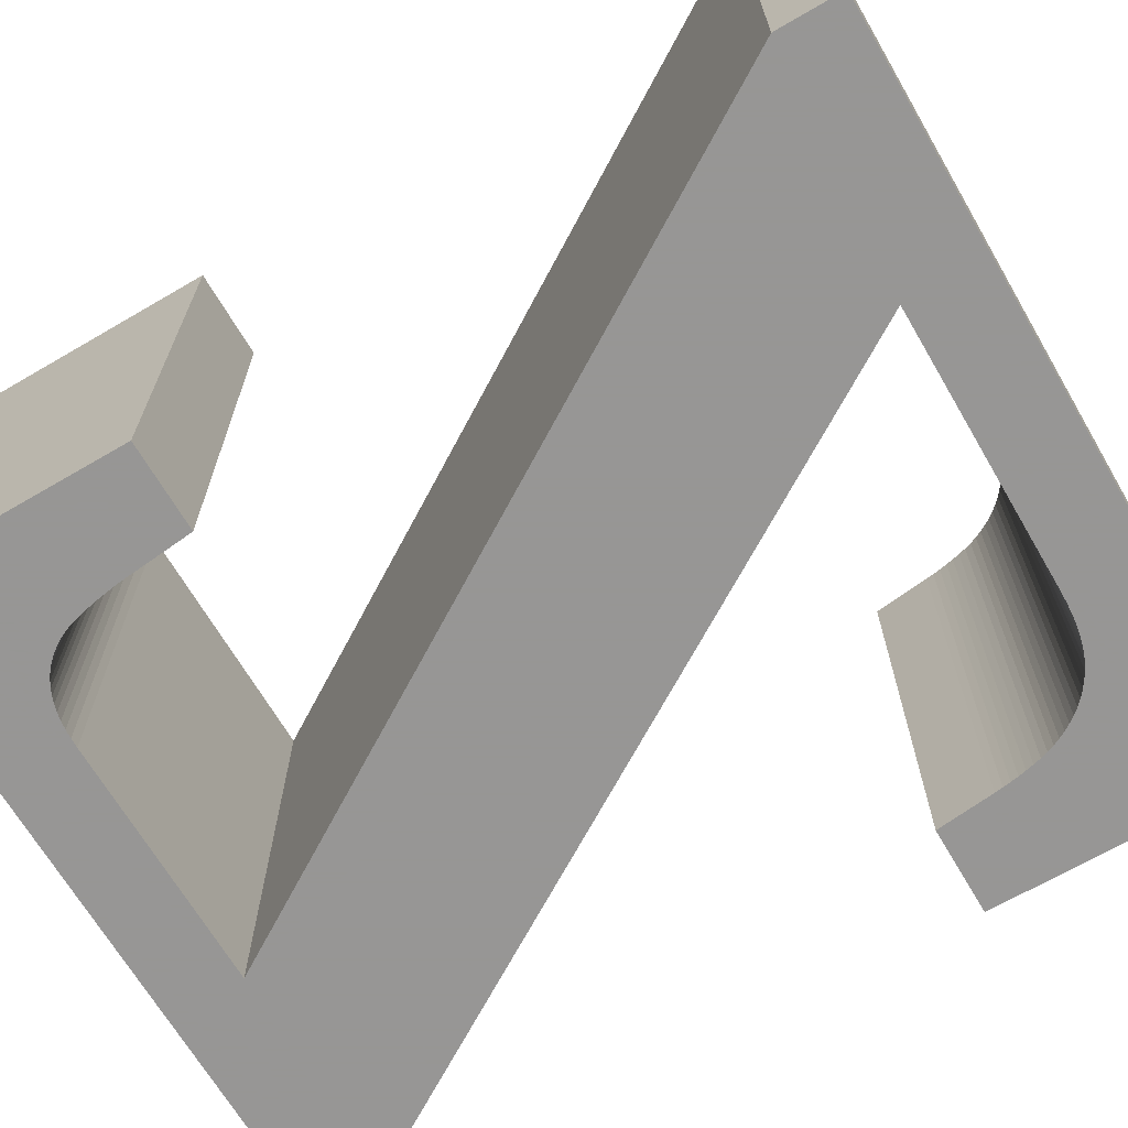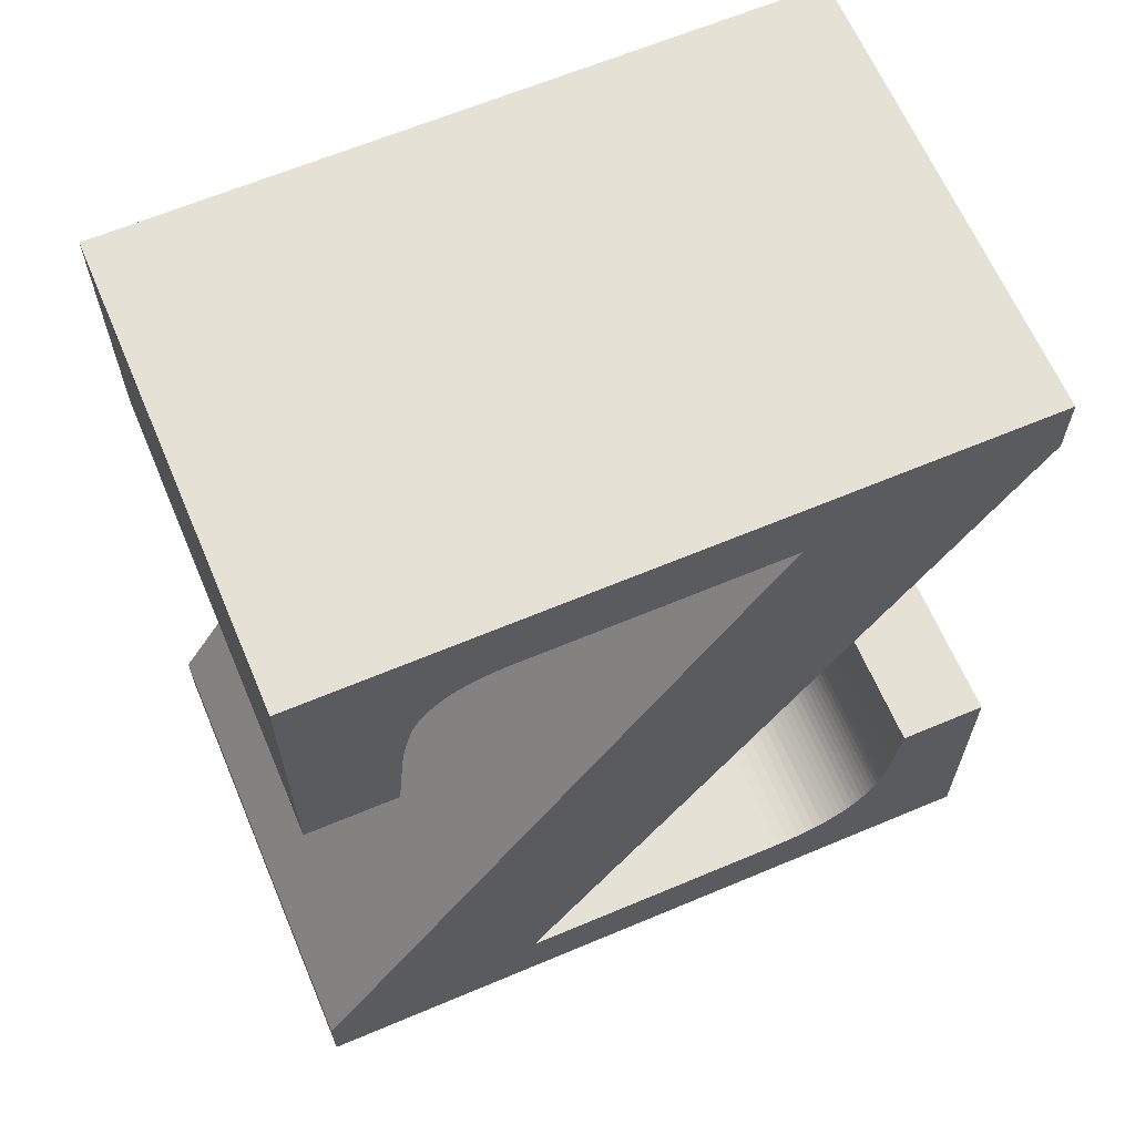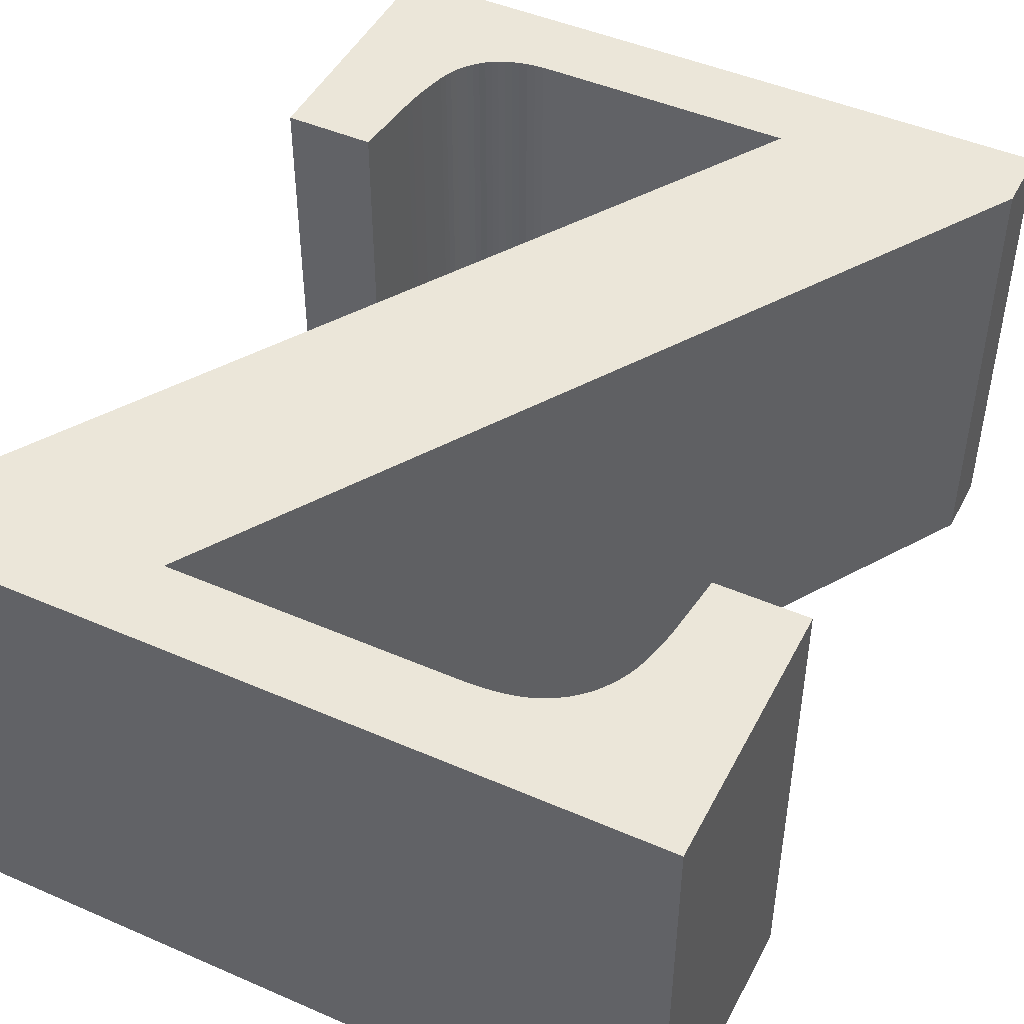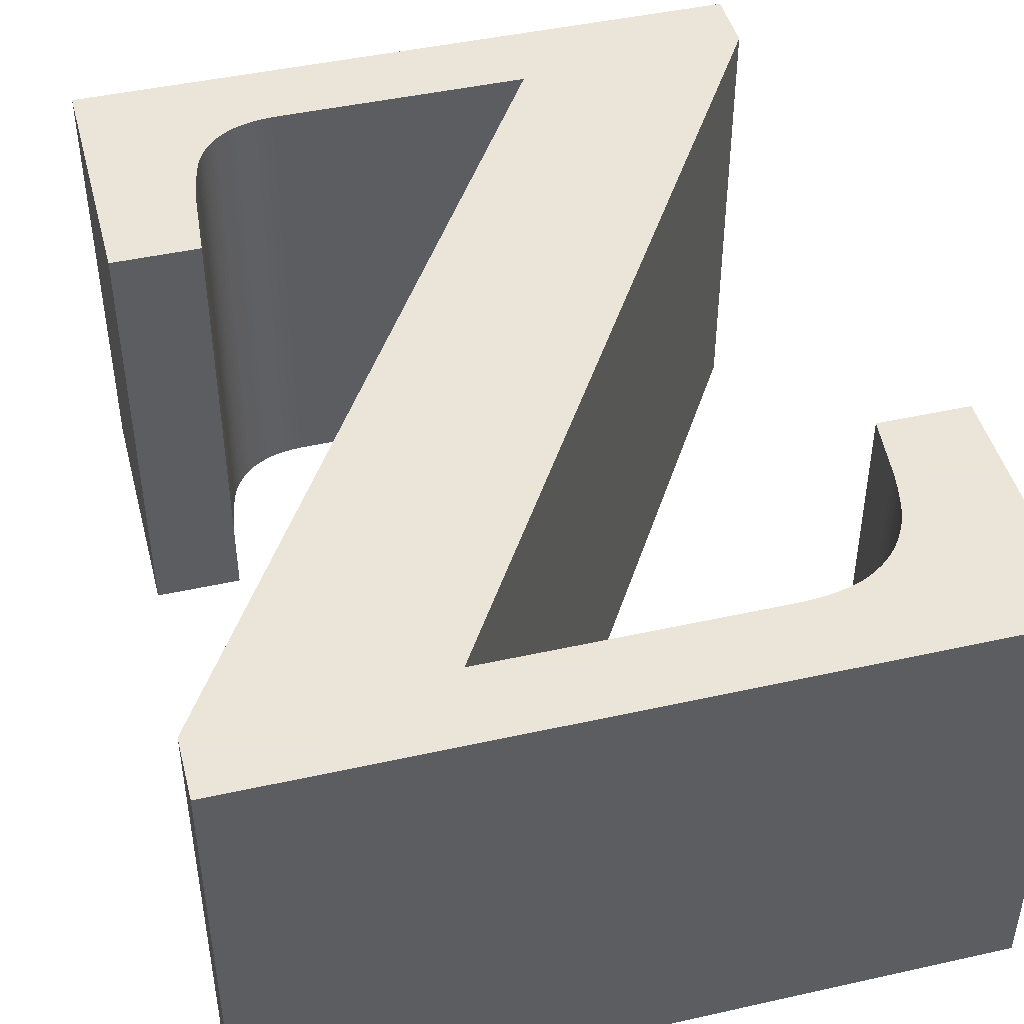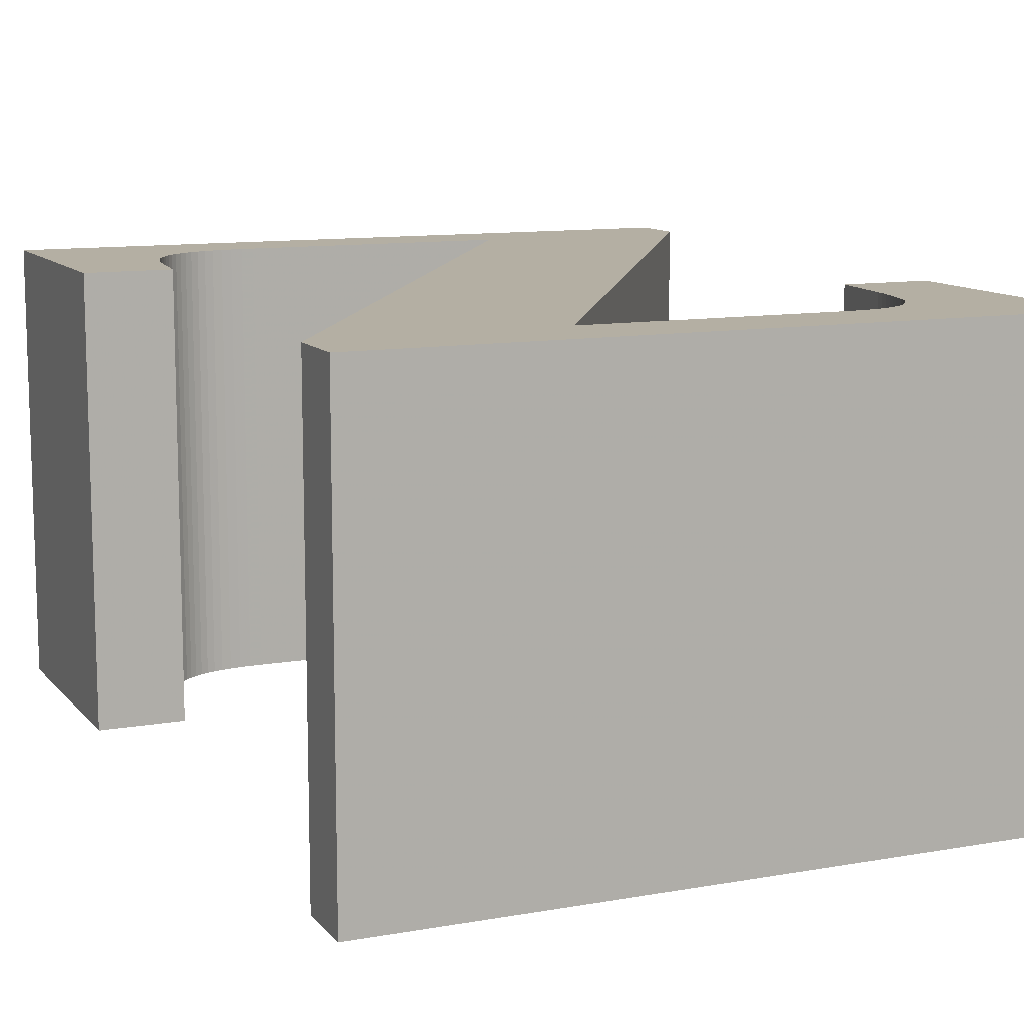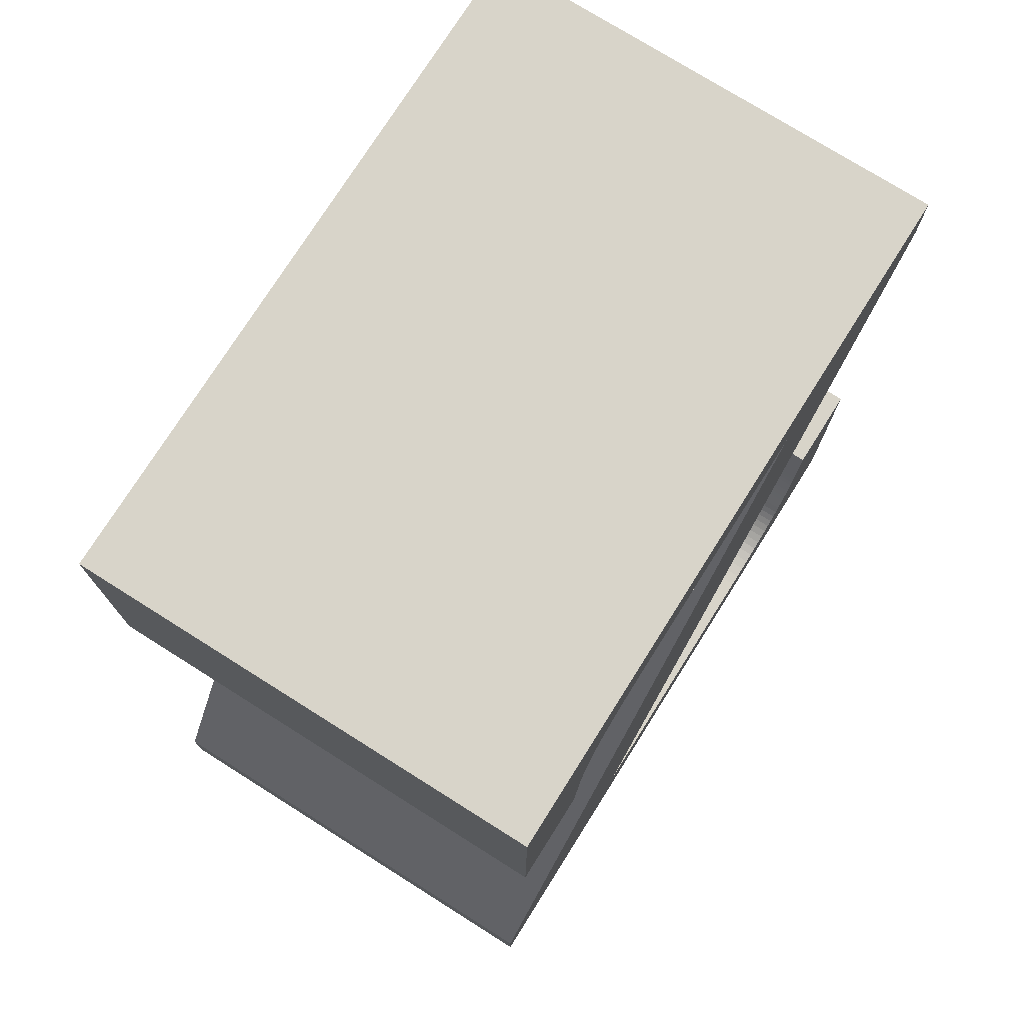
<metadata>
{"format":"obj","ext":"obj","renderer":"f3d","projection":"perspective","resolution":1024,"background":"white","views":[{"elev":-67.8,"azim":-59.7,"up":"+Z"},{"elev":64.2,"azim":-23.0,"up":"+Y"},{"elev":46.7,"azim":26.3,"up":"+Z"},{"elev":45.5,"azim":-14.4,"up":"+Z"},{"elev":11.2,"azim":156.6,"up":"+Z"},{"elev":75.3,"azim":-57.8,"up":"+Y"}]}
</metadata>
<code>
o obj_0
v -0.86 		-12.91 		10
v -0.86 		-11.53 		10
v -0.86 		-11.53 		0
v -0.86 		-12.91 		0
v 1.8 		2.69 		0
v 1.66 		1.17 		0
v -0.26 		1.17 		0
v -0.26 		6.91 		0
v 15.18 		-12.91 		10
v 13.24 		-7.19 		0
v 3.873 		5.205 		10
v 15.18 		-7.19 		0
v 9.54 		5.21 		0
v 9.54 		5.21 		10
v 4.08 		5.21 		10
v 12.33 		-10.48 		0
v 12.44 		-10.35 		0
v 14.64 		5.49 		0
v 14.64 		5.49 		10
v 14.64 		6.91 		0
v 14.64 		6.91 		10
v 2.431 		4.619 		0
v 12.54 		-10.21 		0
v 2.34 		4.51 		0
v 12.63 		-10.07 		0
v 2.258 		4.399 		0
v 12.71 		-9.93 		0
v 12.79 		-9.781 		0
v 2.184 		4.279 		0
v 12.85 		-9.628 		0
v 3.678 		5.19 		10
v 2.12 		4.15 		0
v 12.9 		-9.47 		0
v 3.495 		5.165 		10
v 12.94 		-9.303 		0
v 3.324 		5.13 		10
v 12.98 		-9.134 		0
v 13.02 		-8.965 		0
v 13.05 		-8.794 		0
v 2.064 		4.012 		0
v 3.166 		5.085 		10
v 13.08 		-8.623 		0
v 15.18 		-12.91 		0
v 13.1 		-8.45 		0
v 2.018 		3.866 		0
v 3.02 		5.03 		10
v 1.942 		3.554 		0
v 10.18 		-11.21 		0
v 2.884 		4.966 		10
v 1.907 		3.392 		0
v 10.46 		-11.2 		0
v 10.72 		-11.19 		0
v 1.875 		3.225 		0
v 2.758 		4.892 		10
v 10.96 		-11.15 		0
v 2.64 		4.81 		10
v 1.847 		3.052 		0
v 2.531 		4.719 		10
v 1.822 		2.874 		0
v 11.18 		-11.11 		0
v 2.431 		4.619 		10
v 11.39 		-11.06 		0
v 11.58 		-10.99 		0
v 11.75 		-10.91 		0
v -0.26 		1.17 		10
v -0.26 		6.91 		10
v 11.92 		-10.81 		0
v 2.34 		4.51 		10
v 4.08 		5.21 		0
v 12.06 		-10.71 		0
v 3.873 		5.205 		0
v 12.2 		-10.6 		0
v 13.24 		-7.19 		10
v 15.18 		-7.19 		10
v 2.258 		4.399 		10
v 3.678 		5.19 		0
v 3.495 		5.165 		0
v 2.184 		4.279 		10
v 3.324 		5.13 		0
v 4.2 		-11.21 		0
v 2.12 		4.15 		10
v 12.33 		-10.48 		10
v 12.44 		-10.35 		10
v 1.66 		1.17 		10
v 3.166 		5.085 		0
v 2.064 		4.012 		10
v 12.54 		-10.21 		10
v 3.02 		5.03 		0
v 2.884 		4.966 		0
v 2.018 		3.866 		10
v 12.63 		-10.07 		10
v 2.758 		4.892 		0
v 1.942 		3.554 		10
v 12.71 		-9.93 		10
v 2.64 		4.81 		0
v 1.907 		3.392 		10
v 2.531 		4.719 		0
v 12.79 		-9.781 		10
v 1.875 		3.225 		10
v 12.85 		-9.628 		10
v 1.847 		3.052 		10
v 1.822 		2.874 		10
v 12.9 		-9.47 		10
v 1.8 		2.69 		10
v 12.94 		-9.303 		10
v 12.98 		-9.134 		10
v 13.02 		-8.965 		10
v 13.05 		-8.794 		10
v 13.08 		-8.623 		10
v 13.1 		-8.45 		10
v 10.18 		-11.21 		10
v 10.46 		-11.2 		10
v 10.72 		-11.19 		10
v 10.96 		-11.15 		10
v 11.18 		-11.11 		10
v 11.39 		-11.06 		10
v 11.58 		-10.99 		10
v 11.75 		-10.91 		10
v 11.92 		-10.81 		10
v 12.06 		-10.71 		10
v 12.2 		-10.6 		10
v 4.2 		-11.21 		10
g group_0_14900002
f 1 2 3
f 1 3 4
f 6 7 5
f 8 57 7
f 17 43 16
f 18 20 21
f 18 21 19
f 23 43 17
f 25 43 23
f 27 43 25
f 28 43 27
f 30 43 28
f 33 43 30
f 35 43 33
f 37 43 35
f 11 15 66
f 38 43 37
f 34 31 66
f 31 11 66
f 39 12 38
f 42 12 39
f 44 12 42
f 4 43 9
f 56 54 66
f 36 34 66
f 10 12 44
f 43 38 12
f 36 66 41
f 51 43 48
f 41 66 46
f 46 66 49
f 9 1 4
f 55 43 52
f 54 49 66
f 60 43 55
f 20 18 13
f 62 43 60
f 63 43 62
f 5 104 84
f 5 84 6
f 69 71 8
f 69 8 13
f 64 43 63
f 8 7 65
f 8 65 66
f 20 13 8
f 67 43 64
f 65 7 6
f 70 43 67
f 72 43 70
f 4 80 43
f 12 10 73
f 12 73 74
f 76 8 71
f 16 43 72
f 77 8 76
f 56 66 58
f 79 8 77
f 61 58 66
f 3 13 80
f 18 80 13
f 68 61 66
f 75 68 66
f 4 3 80
f 48 43 80
f 52 43 51
f 8 79 85
f 89 8 88
f 85 88 8
f 75 66 78
f 6 84 65
f 78 66 81
f 95 8 92
f 74 9 12
f 12 9 43
f 81 66 86
f 22 8 97
f 90 86 66
f 24 8 22
f 93 90 66
f 26 8 24
f 92 8 89
f 96 93 66
f 99 96 66
f 101 102 59
f 65 101 66
f 99 66 101
f 59 102 104
f 95 97 8
f 102 101 65
f 104 102 65
f 84 104 65
f 29 32 8
f 73 110 74
f 29 8 26
f 53 8 50
f 40 8 32
f 21 8 66
f 45 8 40
f 82 121 9
f 47 8 45
f 83 82 9
f 8 21 20
f 57 8 53
f 59 7 57
f 50 8 47
f 86 40 81
f 5 7 59
f 83 17 16
f 122 19 14
f 83 23 17
f 19 21 14
f 87 83 9
f 15 14 66
f 91 87 9
f 21 66 14
f 28 27 98
f 98 94 9
f 63 116 117
f 100 98 9
f 118 63 117
f 41 46 85
f 30 28 98
f 103 100 9
f 105 103 9
f 72 120 121
f 107 106 9
f 106 105 9
f 49 89 46
f 82 16 121
f 108 107 74
f 9 74 107
f 87 23 83
f 110 109 74
f 109 108 74
f 89 49 54
f 87 91 23
f 25 23 91
f 37 35 106
f 27 25 91
f 27 91 94
f 27 94 98
f 38 37 106
f 30 98 100
f 103 33 100
f 30 100 33
f 54 92 89
f 22 58 61
f 103 105 33
f 35 33 105
f 35 105 106
f 113 112 9
f 56 95 54
f 38 106 107
f 44 42 110
f 108 39 107
f 38 107 39
f 22 61 68
f 115 114 9
f 26 68 75
f 42 39 108
f 42 108 109
f 110 10 44
f 109 110 42
f 117 116 9
f 116 115 9
f 26 75 78
f 10 110 73
f 72 121 16
f 51 48 111
f 51 111 112
f 68 24 22
f 119 118 9
f 118 117 9
f 82 83 16
f 112 113 51
f 52 51 113
f 24 68 26
f 94 91 9
f 121 120 9
f 120 119 9
f 113 114 52
f 55 52 114
f 14 2 122
f 26 78 29
f 114 115 55
f 60 55 115
f 114 113 9
f 112 111 9
f 111 122 9
f 9 122 1
f 62 60 115
f 62 115 116
f 78 81 29
f 1 122 2
f 31 76 11
f 116 63 62
f 3 14 13
f 122 18 19
f 76 31 34
f 64 63 118
f 118 119 64
f 67 64 119
f 90 45 86
f 40 86 45
f 70 67 119
f 70 119 120
f 45 90 93
f 45 93 47
f 120 72 70
f 50 47 96
f 93 96 47
f 79 77 36
f 99 53 96
f 50 96 53
f 14 3 2
f 122 80 18
f 101 57 99
f 53 99 57
f 36 41 85
f 79 36 85
f 111 48 122
f 80 122 48
f 57 101 59
f 104 5 59
f 85 46 88
f 88 46 89
f 92 54 95
f 15 69 13
f 14 15 13
f 69 15 71
f 11 71 15
f 81 32 29
f 71 11 76
f 40 32 81
f 34 77 76
f 34 36 77
f 56 58 95
f 95 58 97
f 97 58 22

</code>
